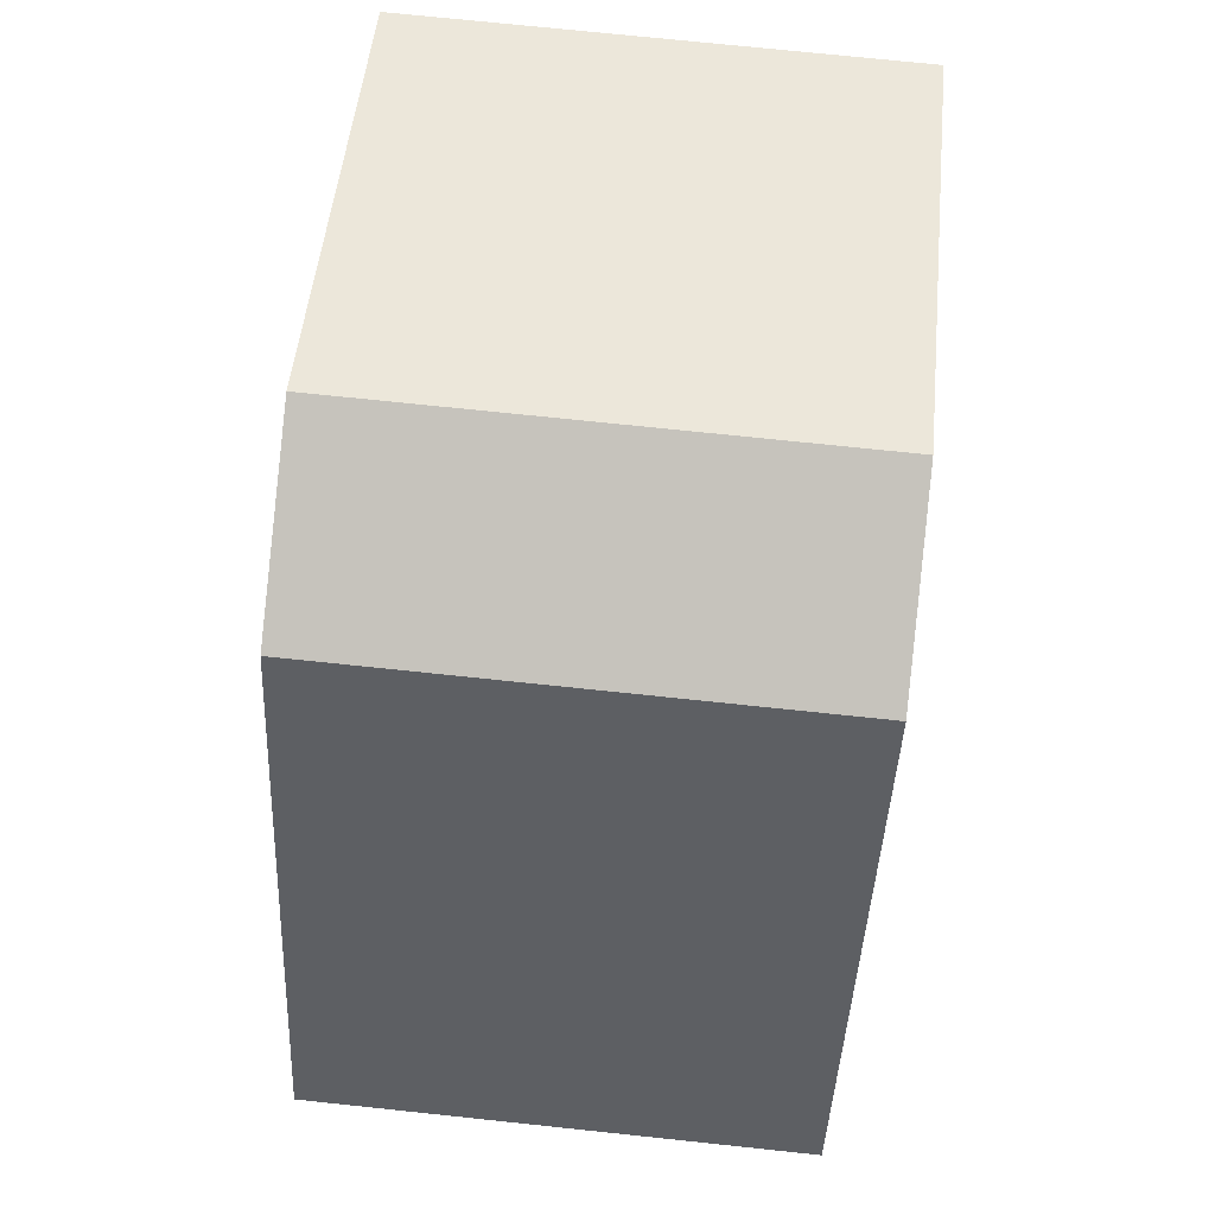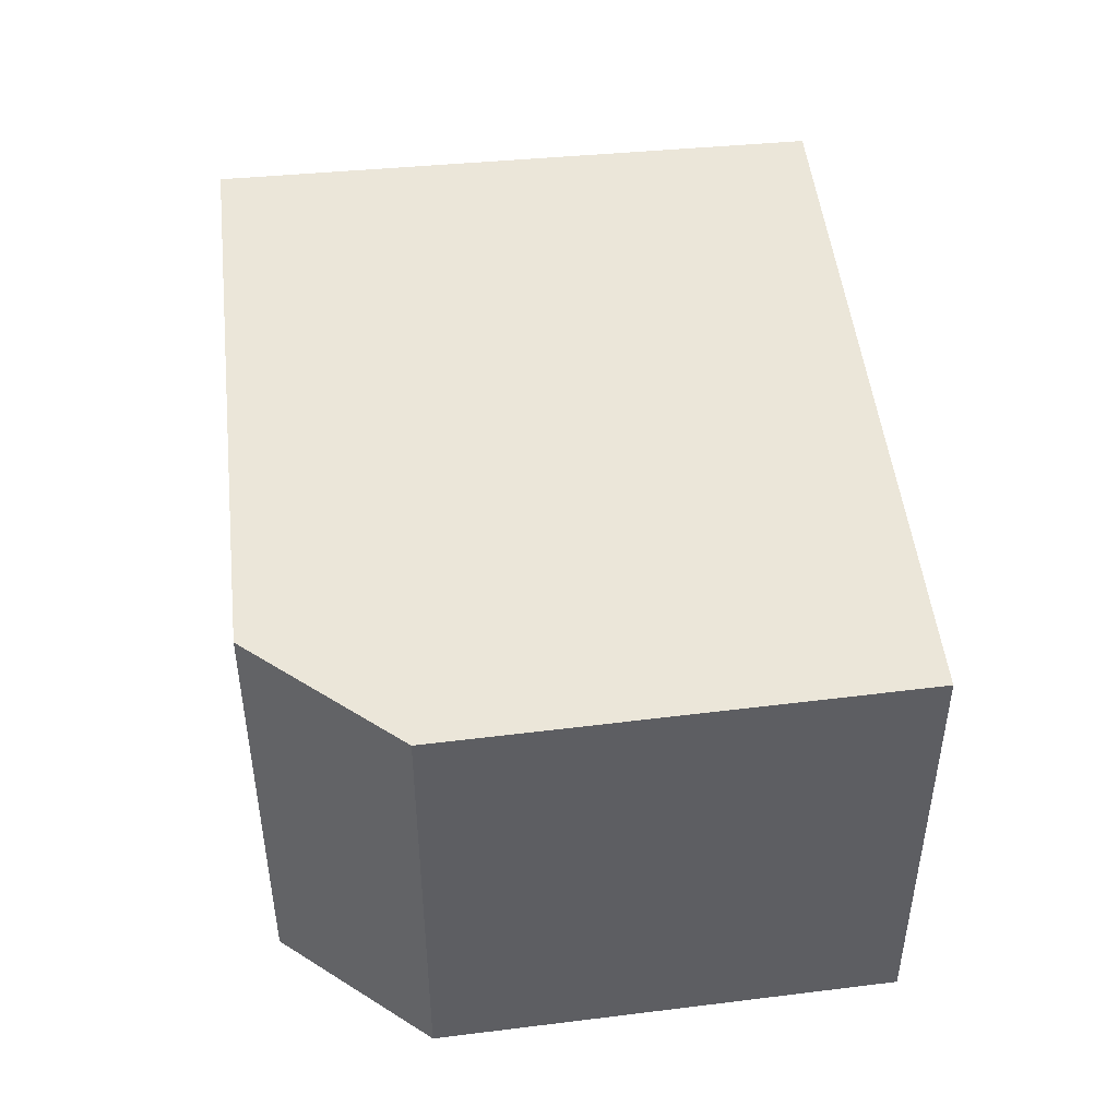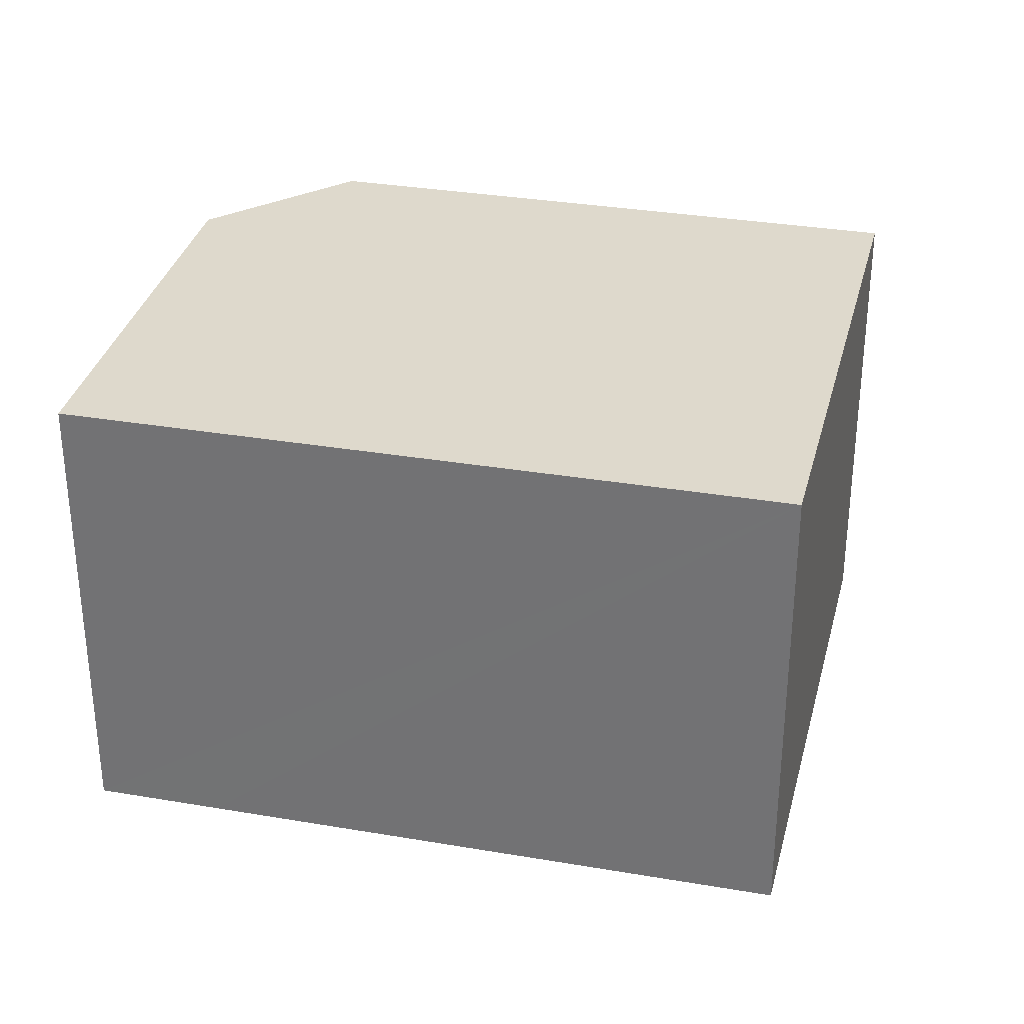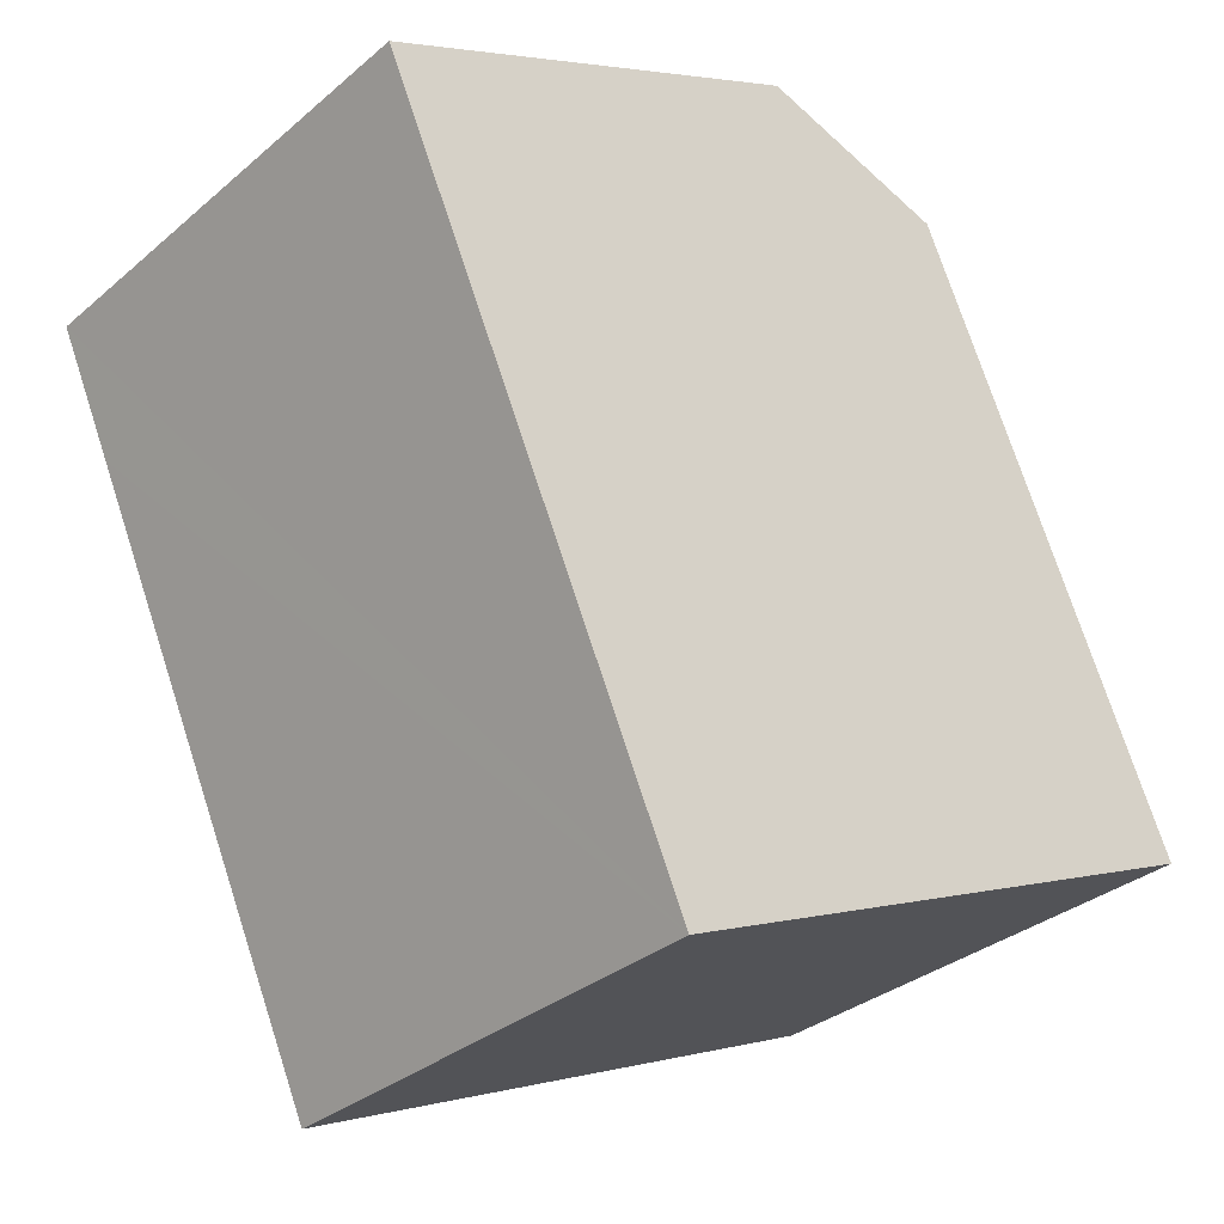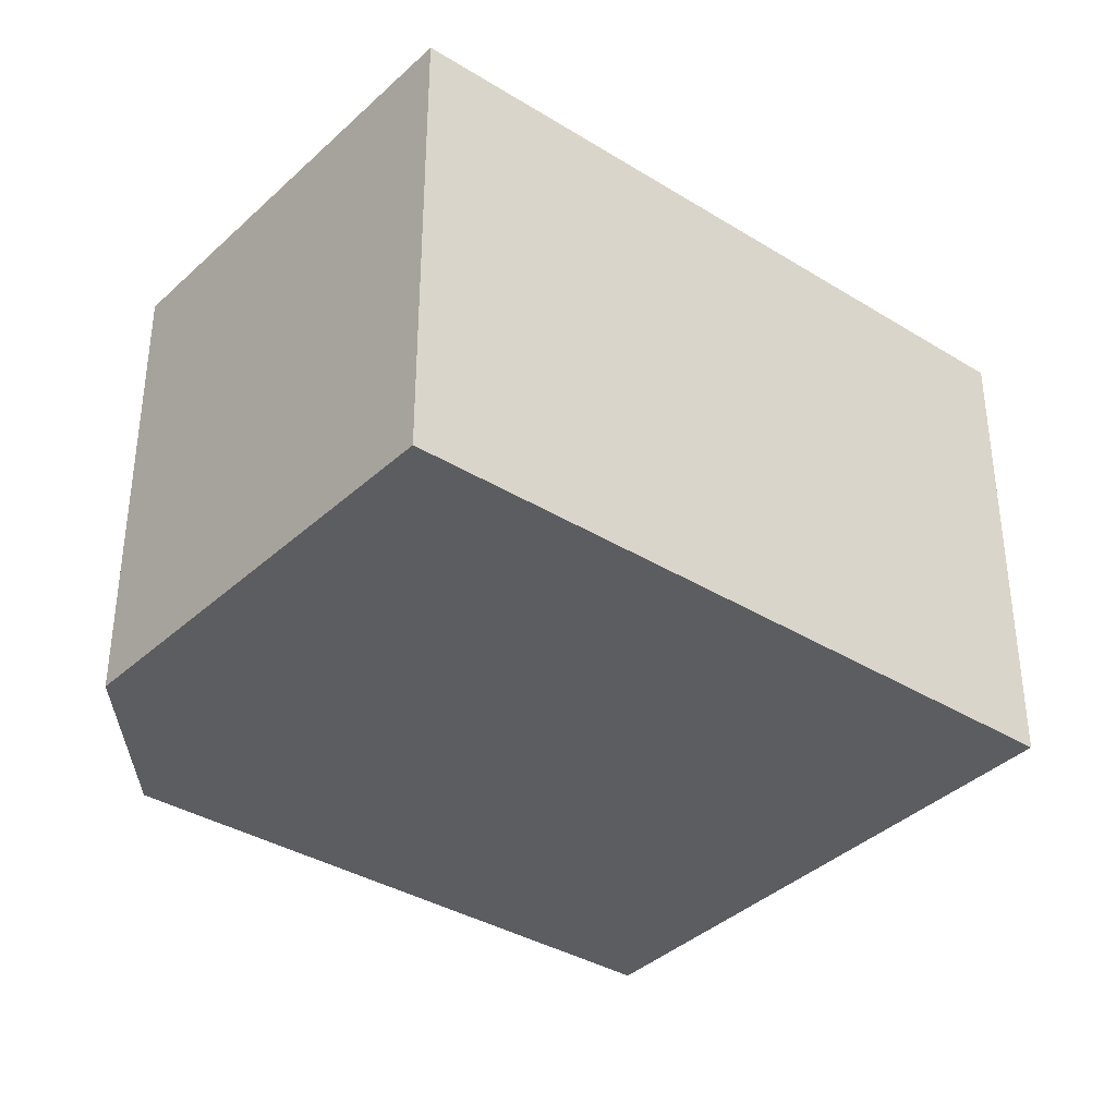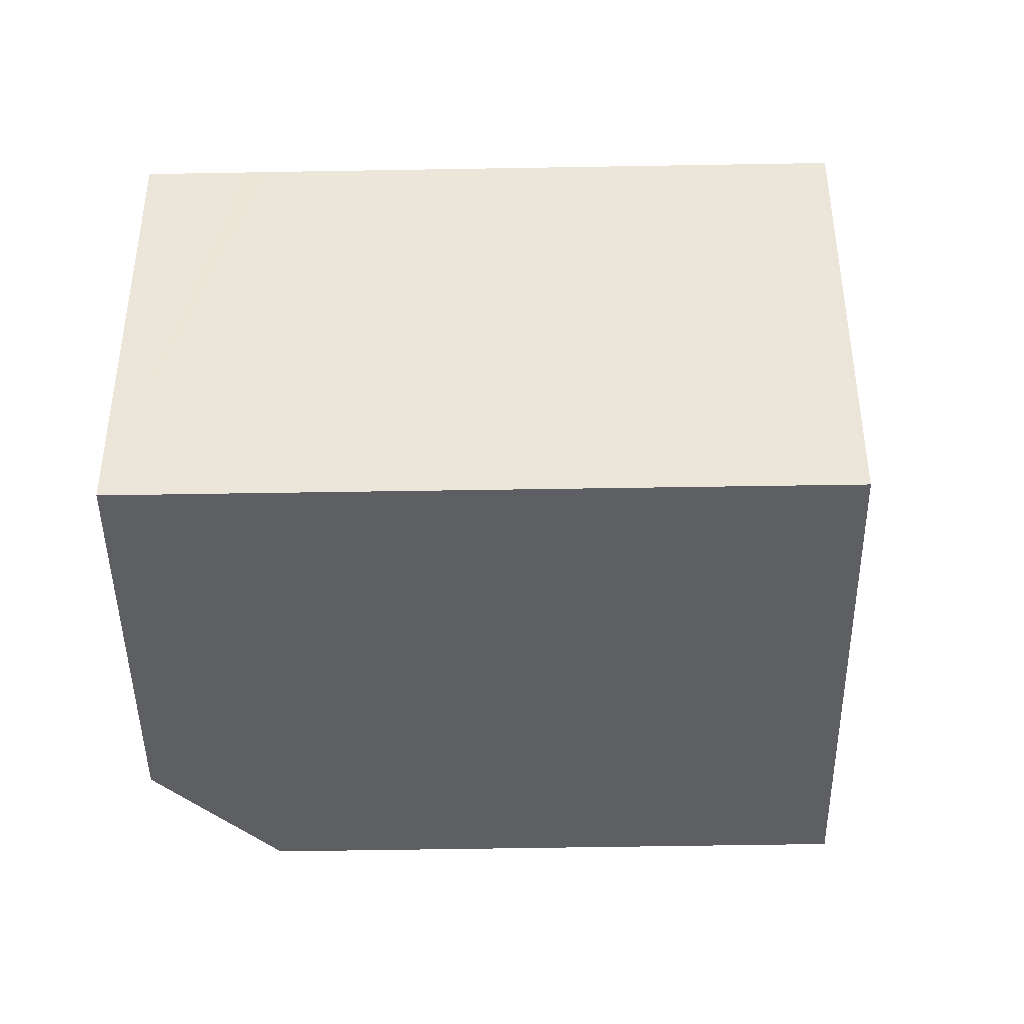
<metadata>
{"format":"obj","ext":"obj","renderer":"f3d","projection":"perspective","resolution":1024,"background":"white","views":[{"elev":73.2,"azim":-84.0,"up":"+Z"},{"elev":48.5,"azim":17.6,"up":"+Y"},{"elev":31.9,"azim":127.5,"up":"+Y"},{"elev":-32.1,"azim":139.6,"up":"+Z"},{"elev":-36.5,"azim":75.2,"up":"+Y"},{"elev":-41.9,"azim":115.2,"up":"+Y"}]}
</metadata>
<code>
v  0 2.017 1.235e-16
v  3.422 2.017 1.317
v  2.376 2.017 -1.032
v  1.072 2.017 2.431
v  3.471 2.017 1.428
v  3.648 2.017 1.826
v  1.861 2.017 2.682
v  3.648 -1.118e-16 1.826
v  3.422 -8.064e-17 1.317
v  2.376 6.319e-17 -1.032
v  3.471 -8.744e-17 1.428
v  0 0 0
v  1.072 -1.489e-16 2.431
v  1.861 -1.642e-16 2.682
g defaultobject
f 1 2 3
f 2 1 4
f 2 4 5
f 5 4 6
f 6 4 7
f 8 5 6
f 5 8 2
f 2 8 3
f 3 8 9
f 3 9 10
f 9 8 11
f 10 1 3
f 1 10 12
f 12 4 1
f 4 12 13
f 14 6 7
f 6 14 8
f 13 7 4
f 7 13 14
f 10 13 12
f 13 10 9
f 13 9 11
f 13 11 14
f 14 11 8

</code>
